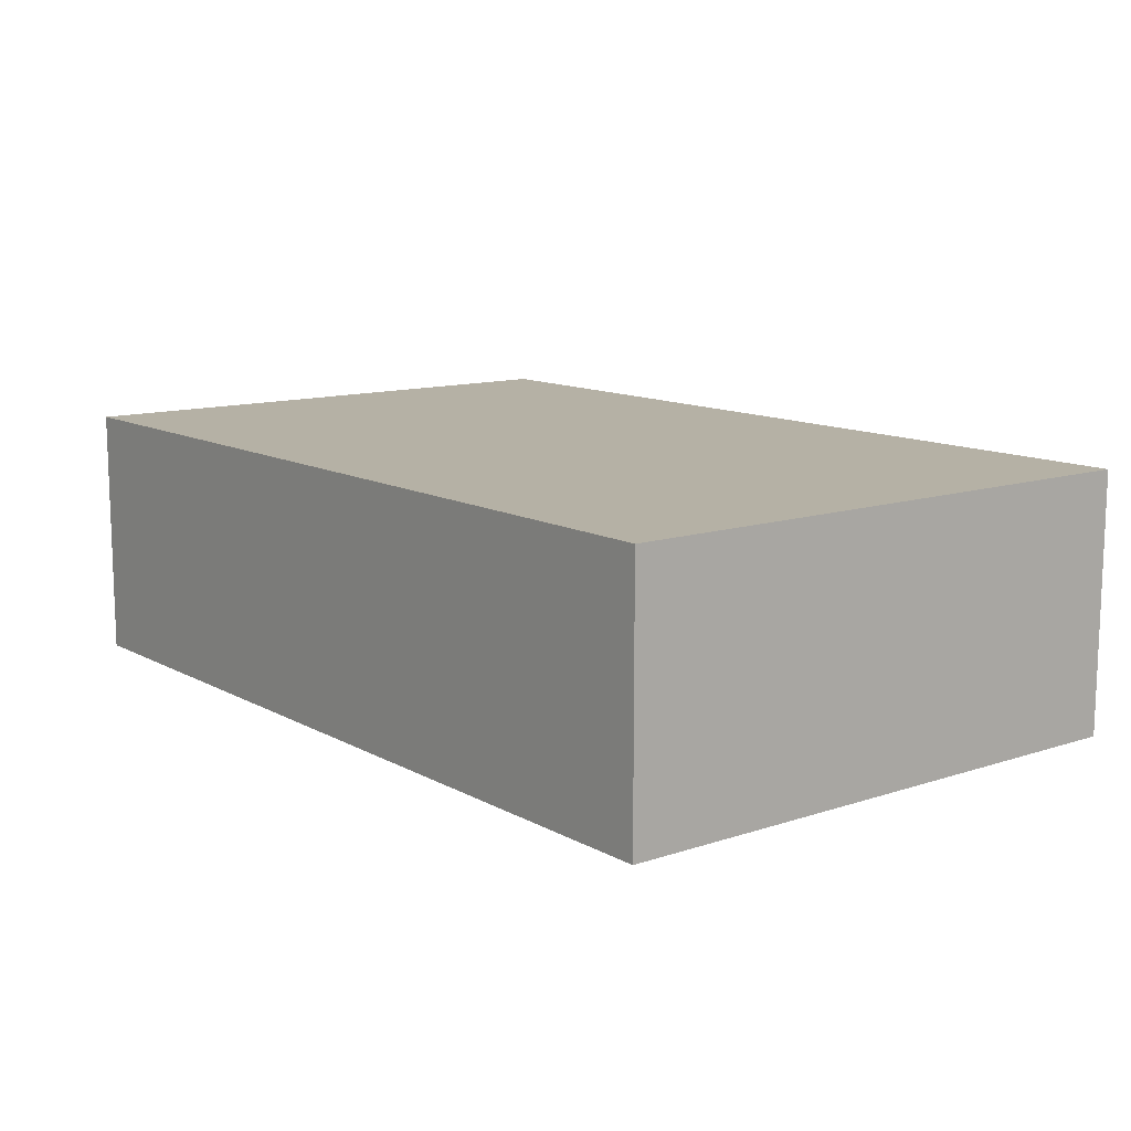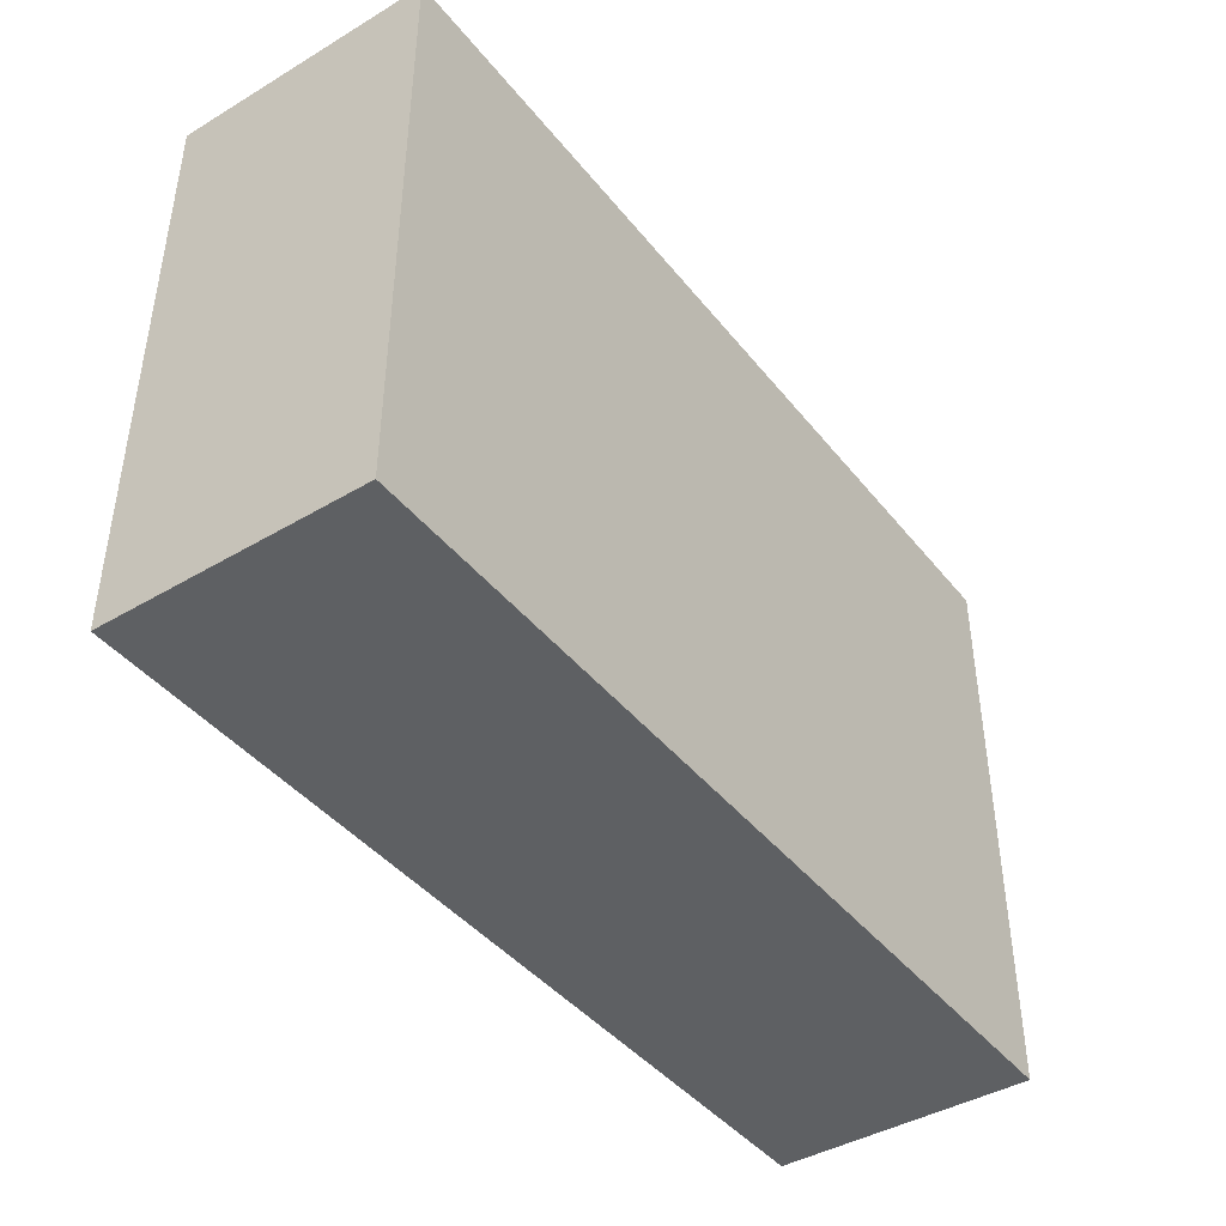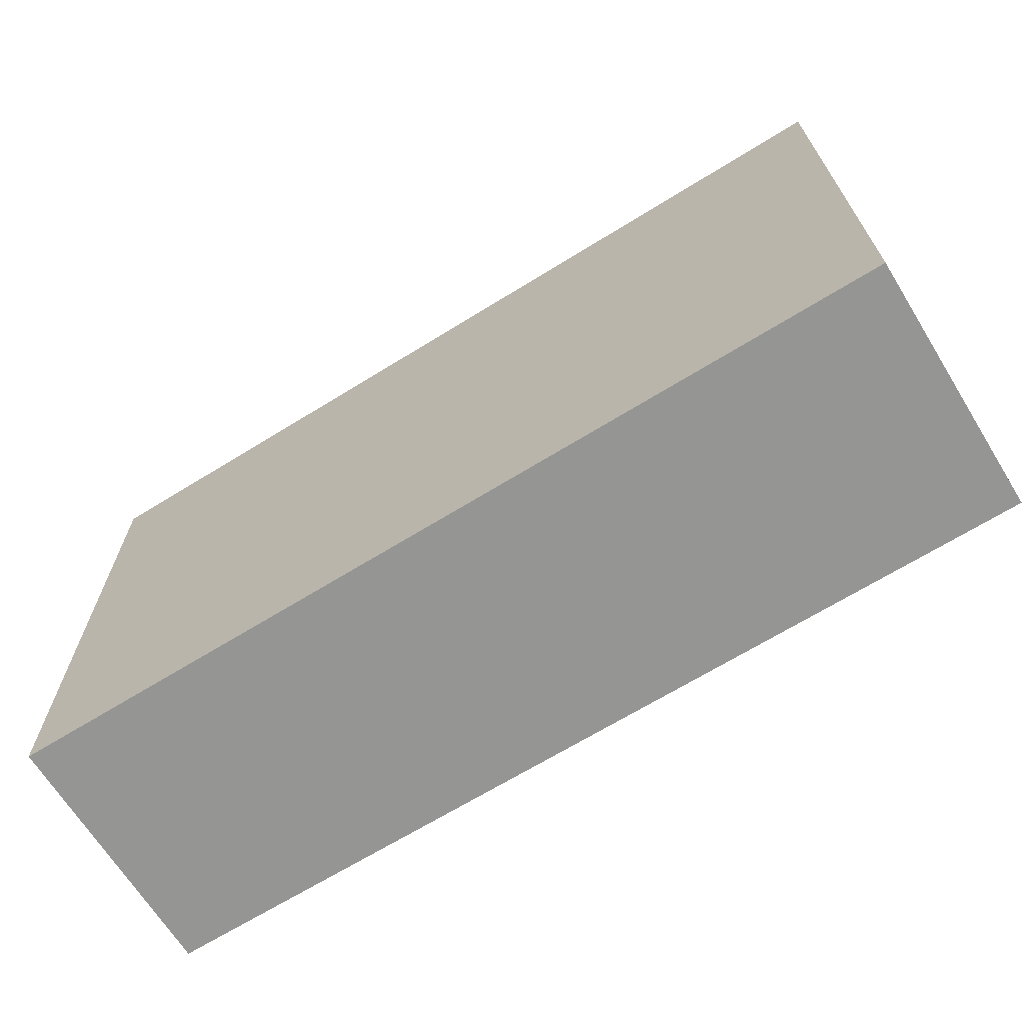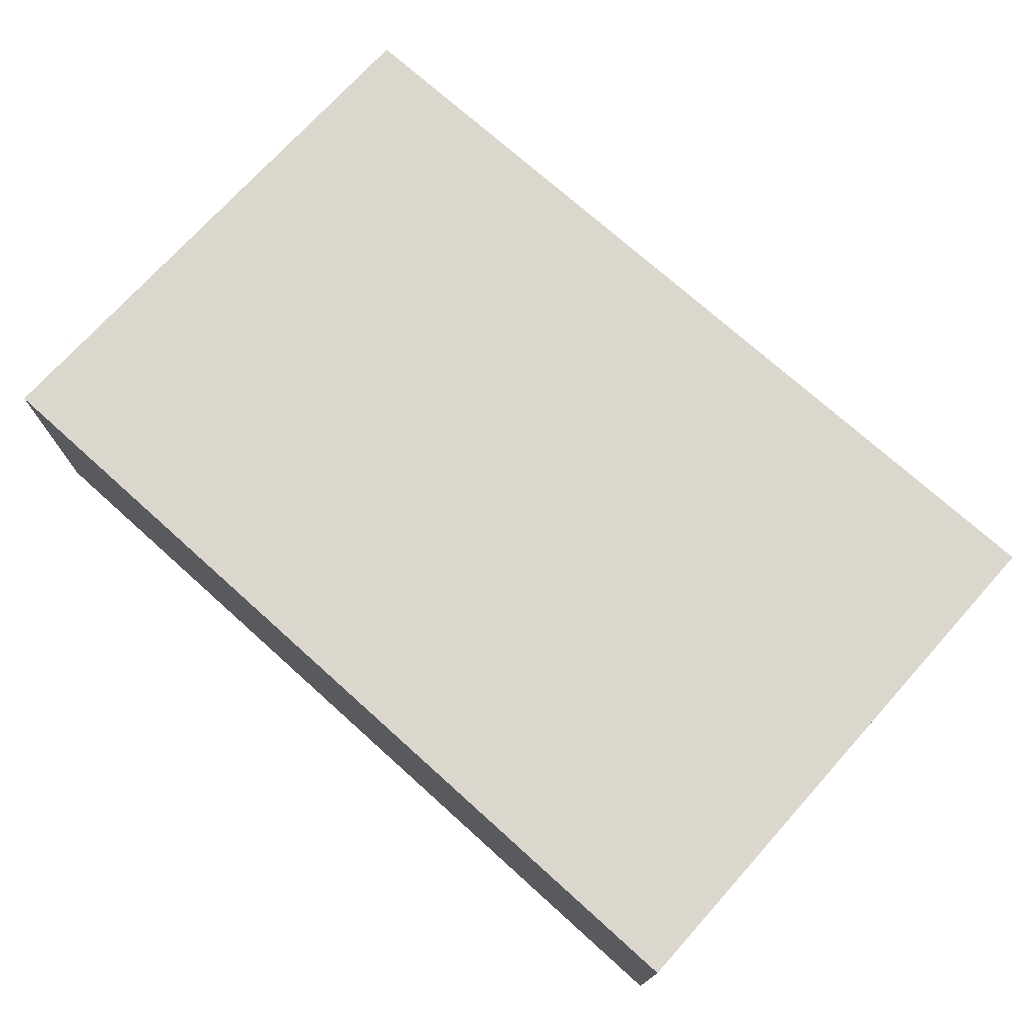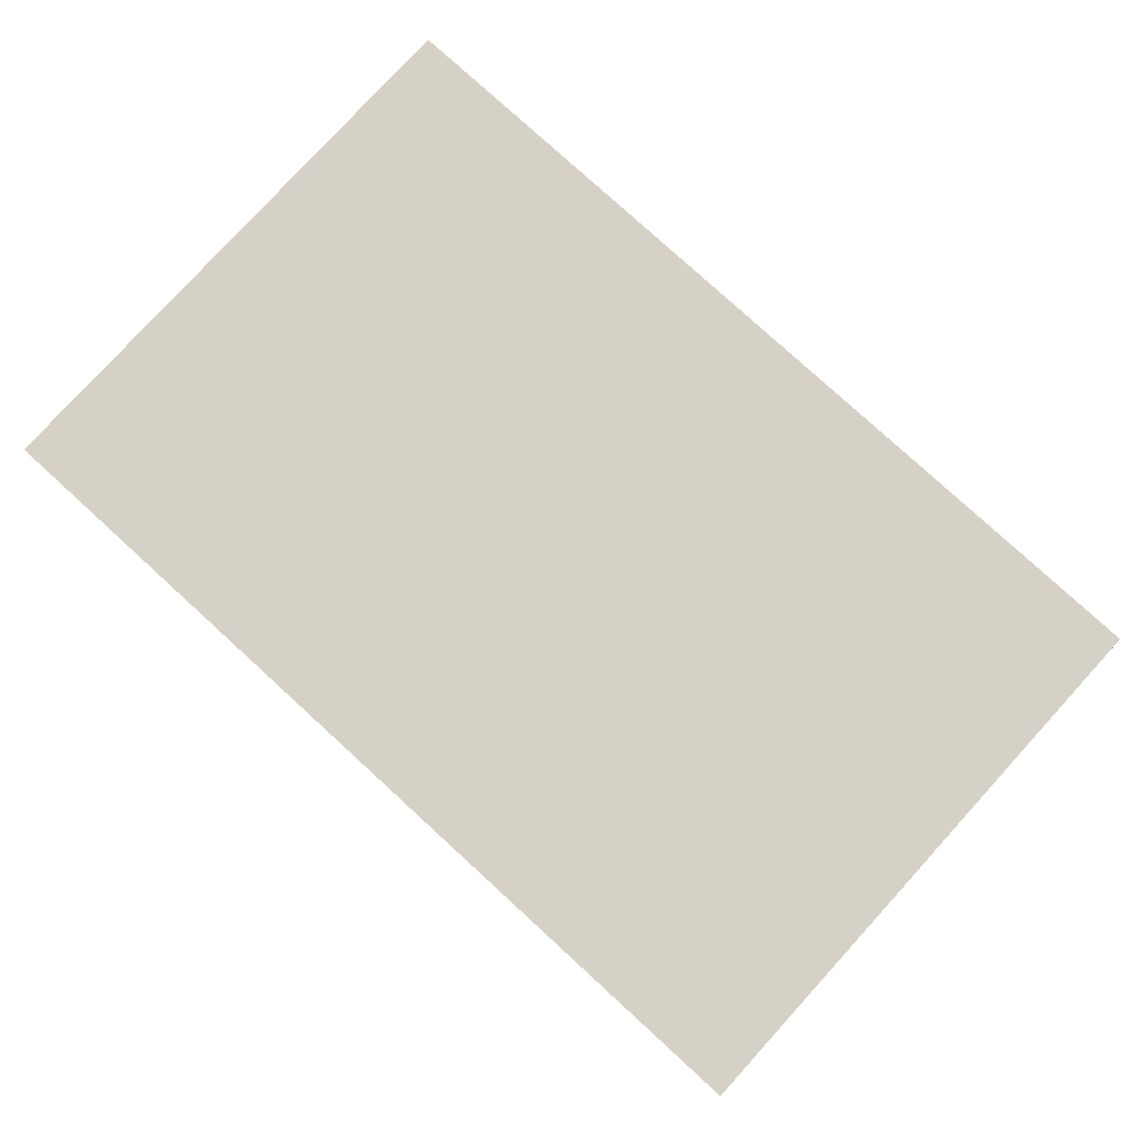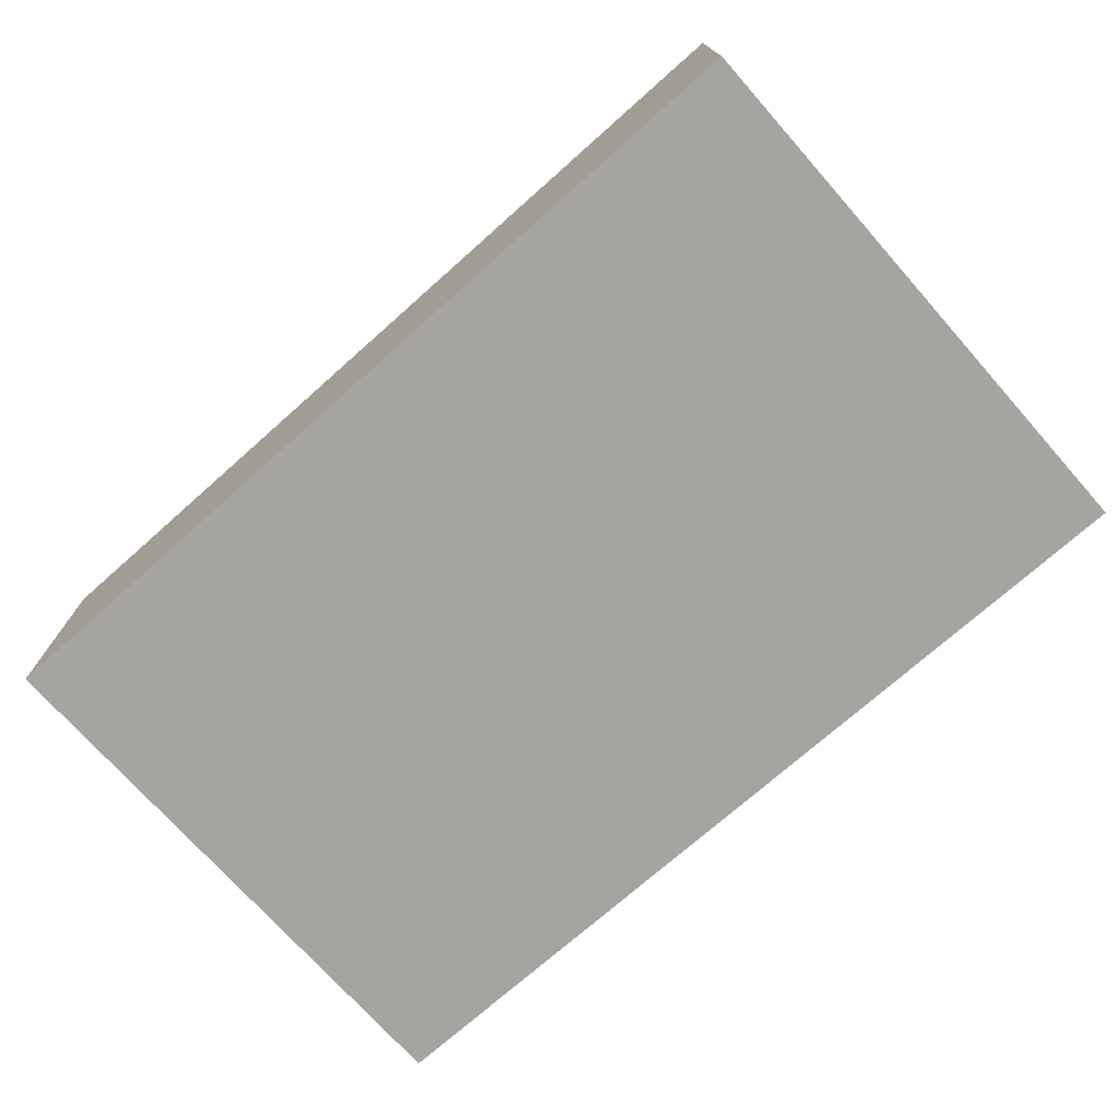
<metadata>
{"format":"obj","ext":"obj","renderer":"f3d","projection":"perspective","resolution":1024,"background":"white","views":[{"elev":11.9,"azim":-128.1,"up":"+Y"},{"elev":-42.5,"azim":125.3,"up":"+Z"},{"elev":-67.4,"azim":31.8,"up":"+Z"},{"elev":73.1,"azim":42.0,"up":"+Y"},{"elev":79.7,"azim":42.4,"up":"+Y"},{"elev":-73.3,"azim":-138.4,"up":"+Y"}]}
</metadata>
<code>
o Soap01b
v 0.123 0.07031 0.07812
v 0.123 0.07031 -0.07812
v 0.123 0 0.07812
v 0.123 0 -0.07812
v -0.123 0.07031 0.07812
v -0.123 0.07031 -0.07812
v -0.123 0 0.07812
v -0.123 0 -0.07812
f 5 3 1
f 3 8 4
f 8 5 6
f 2 8 6
f 1 4 2
f 5 2 6
f 5 7 3
f 3 7 8
f 8 7 5
f 2 4 8
f 1 3 4
f 5 1 2

</code>
